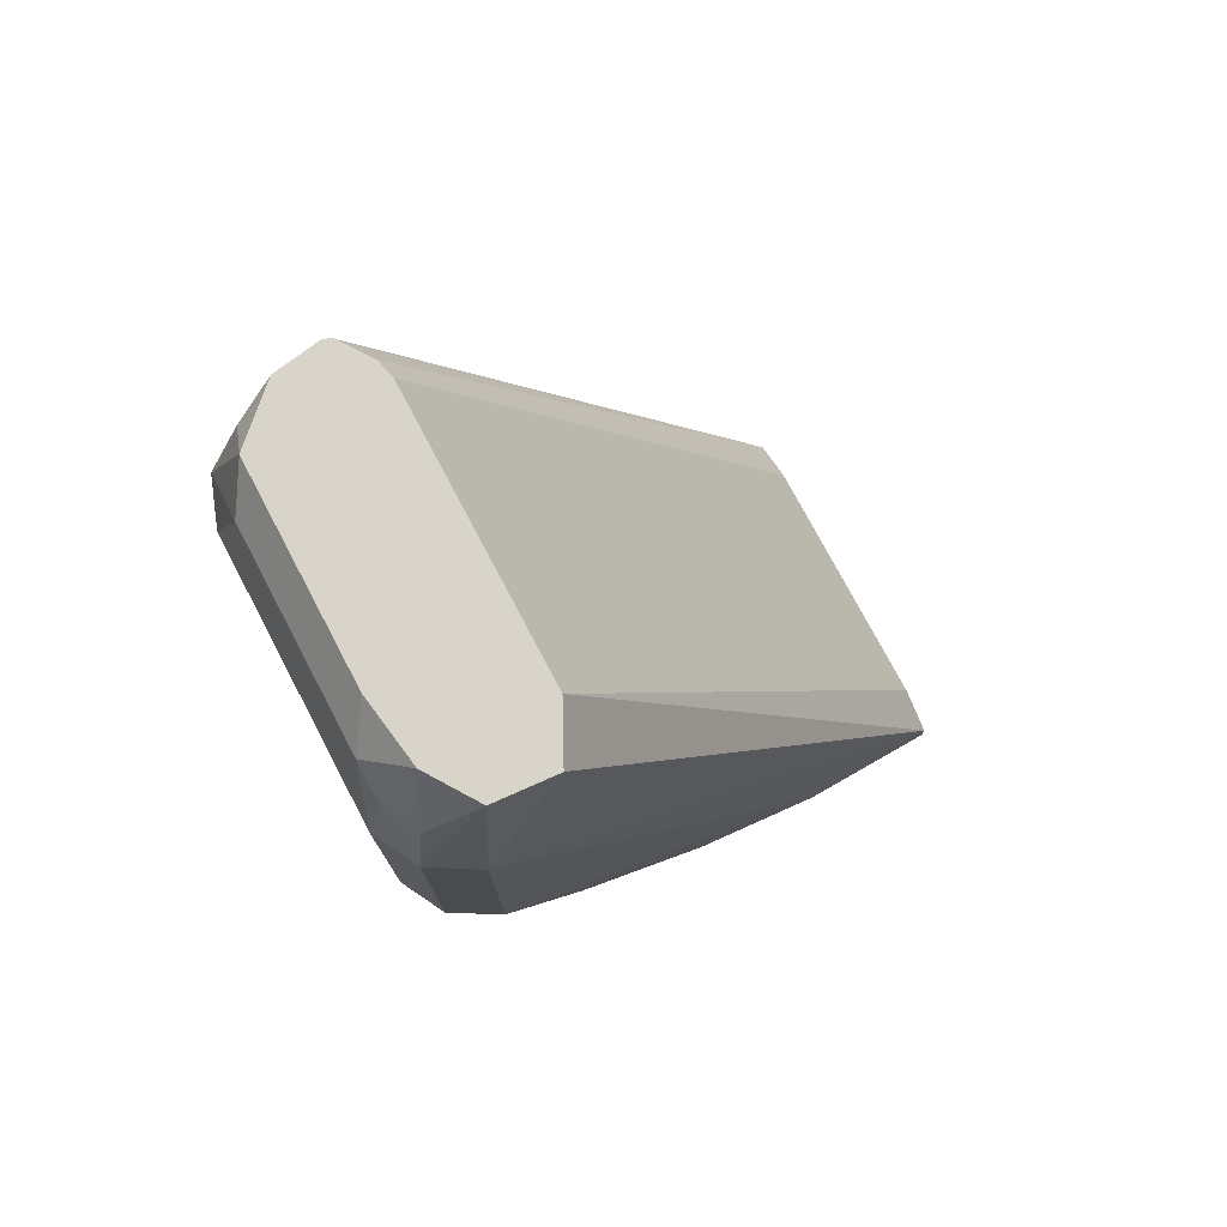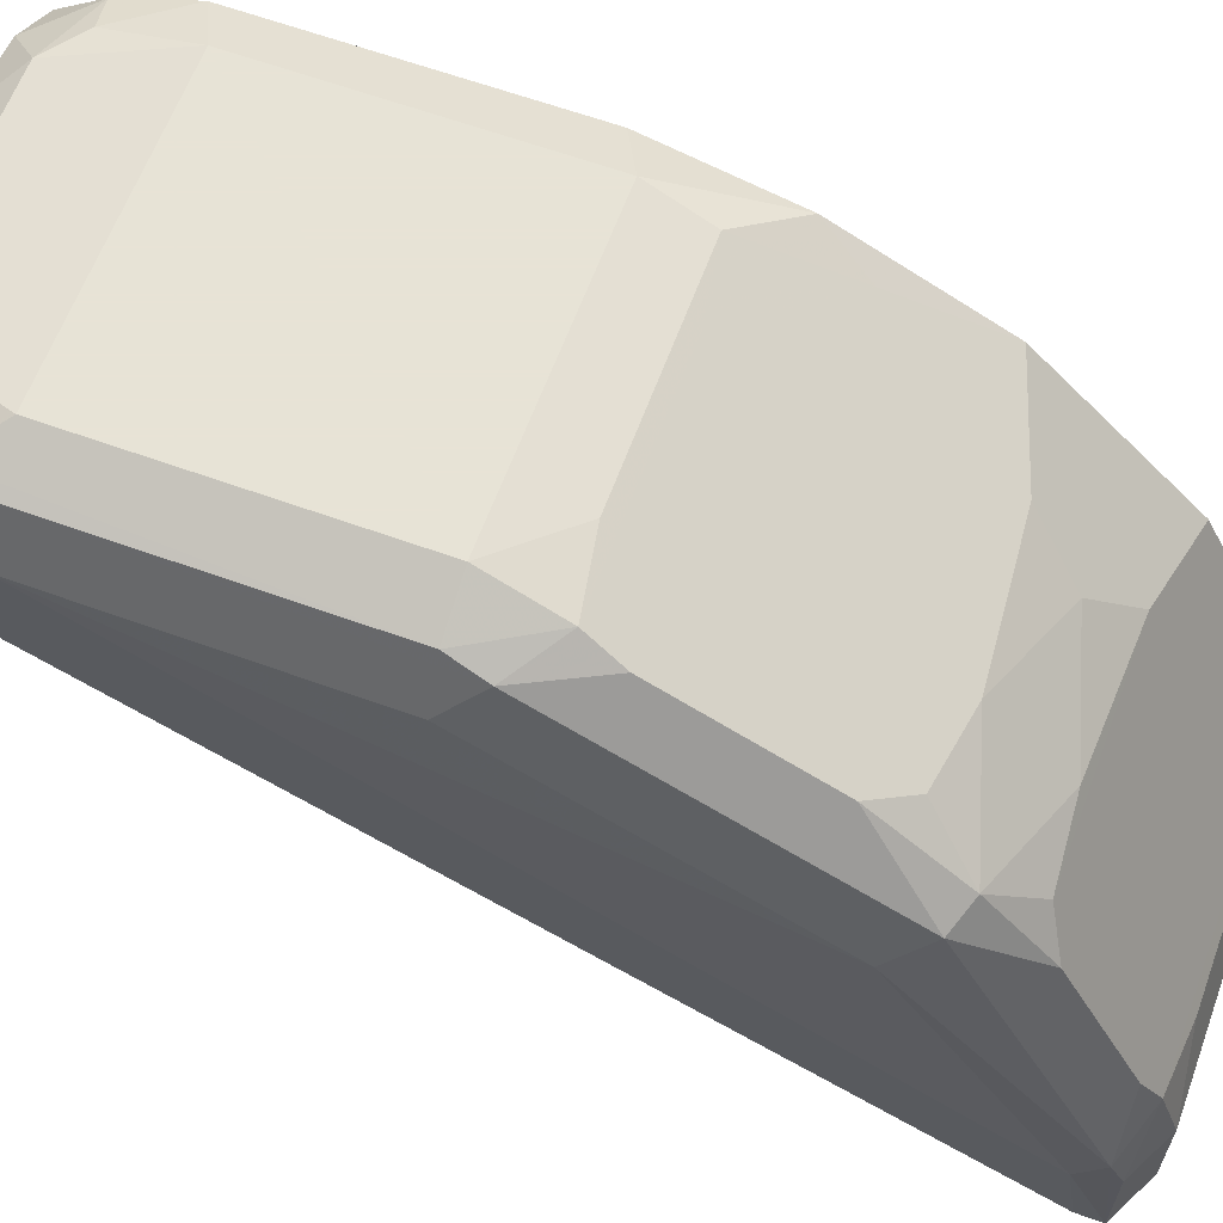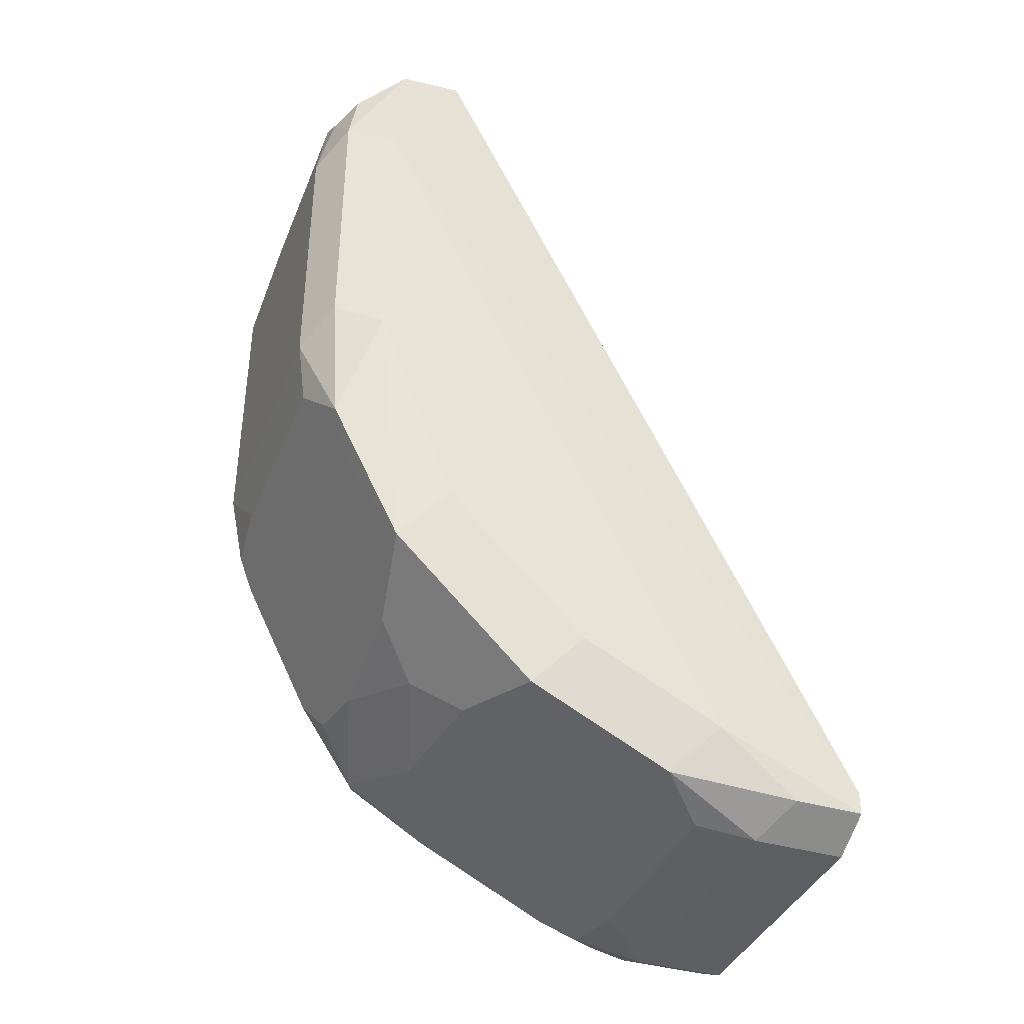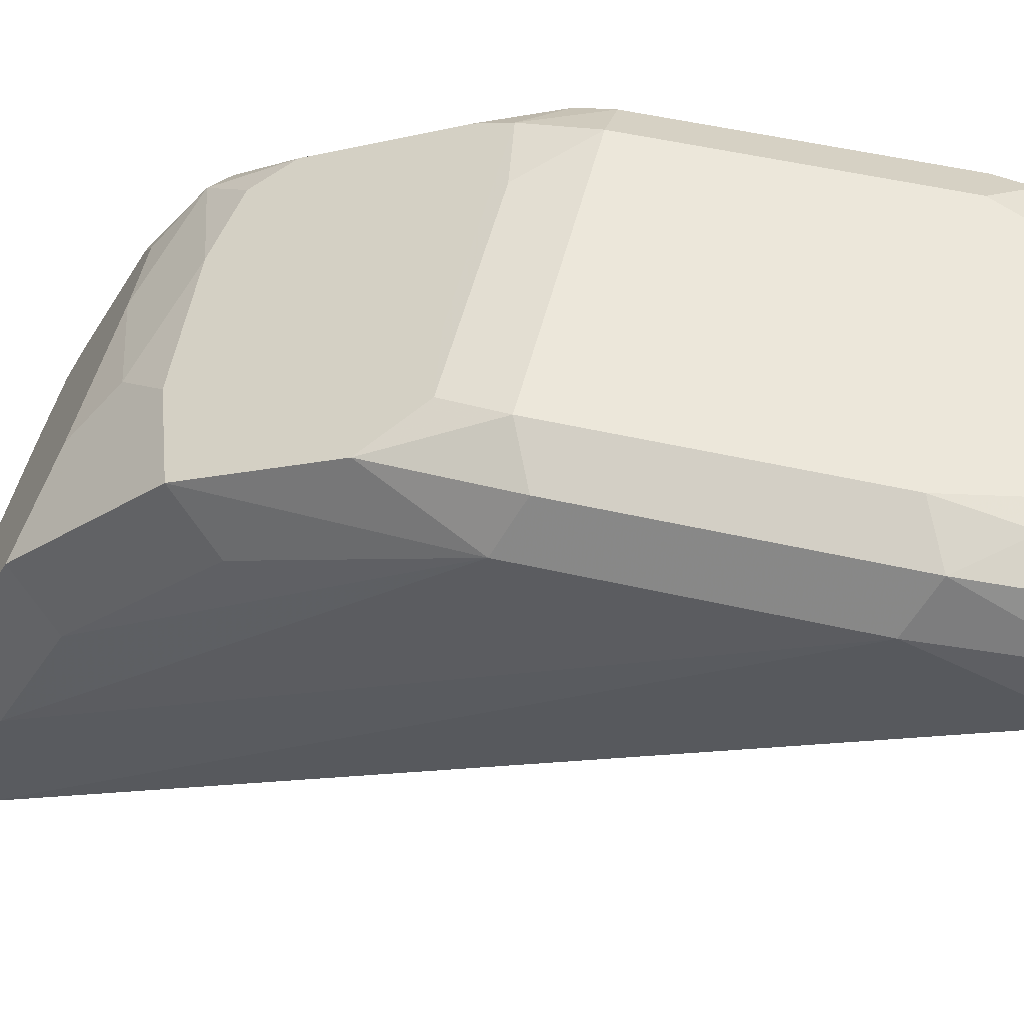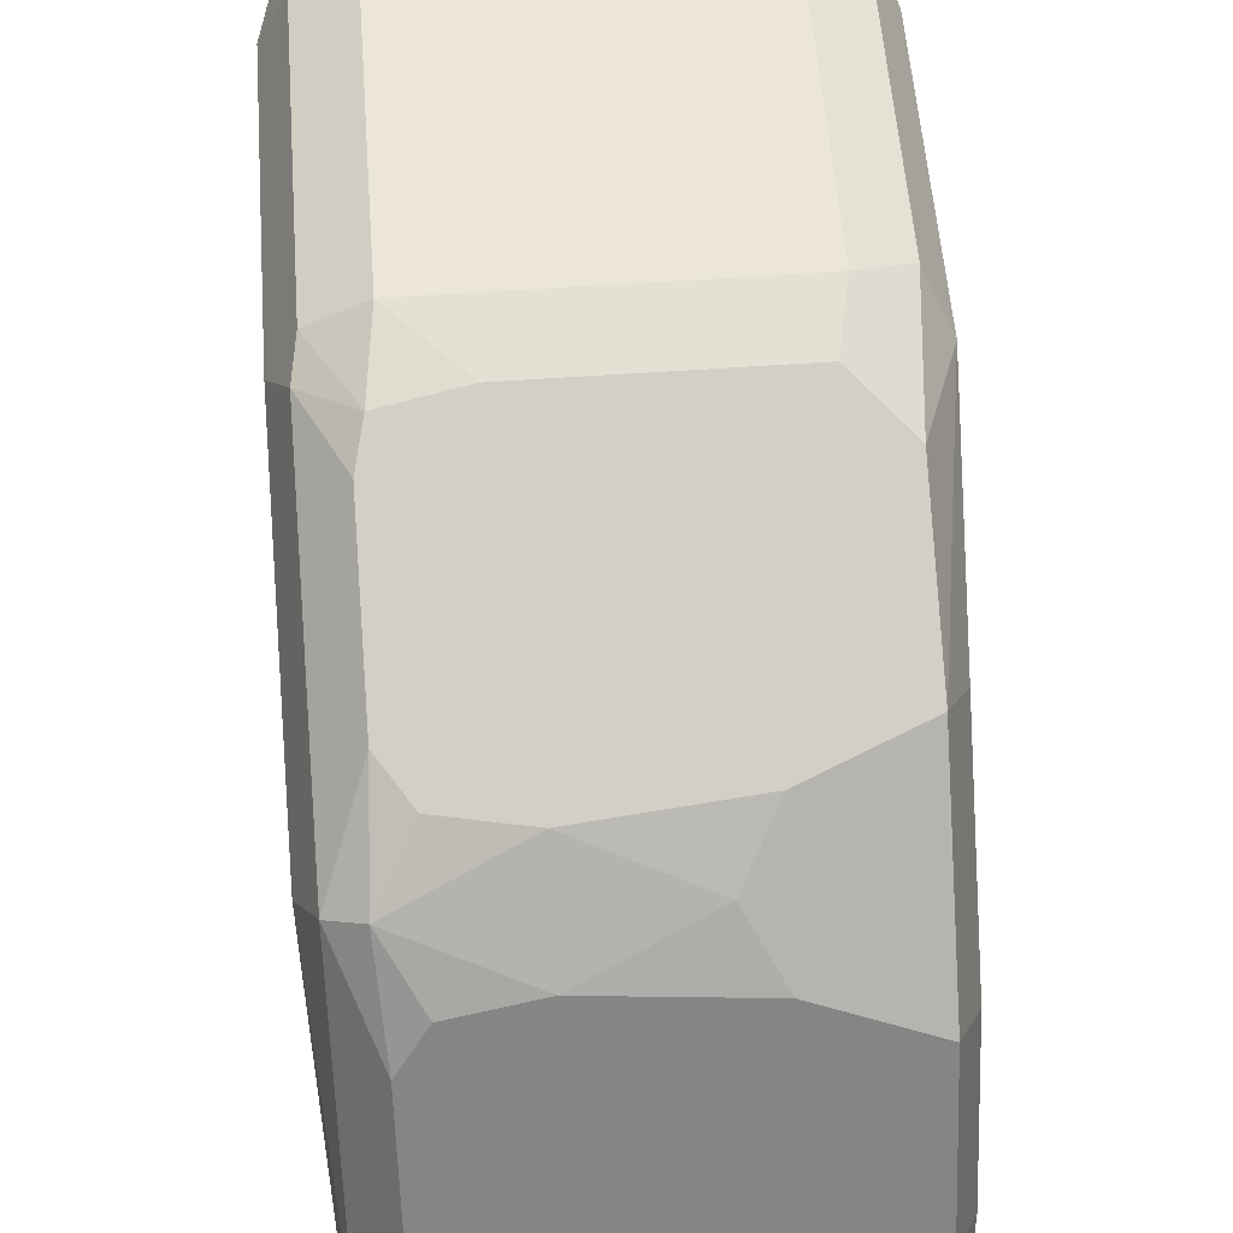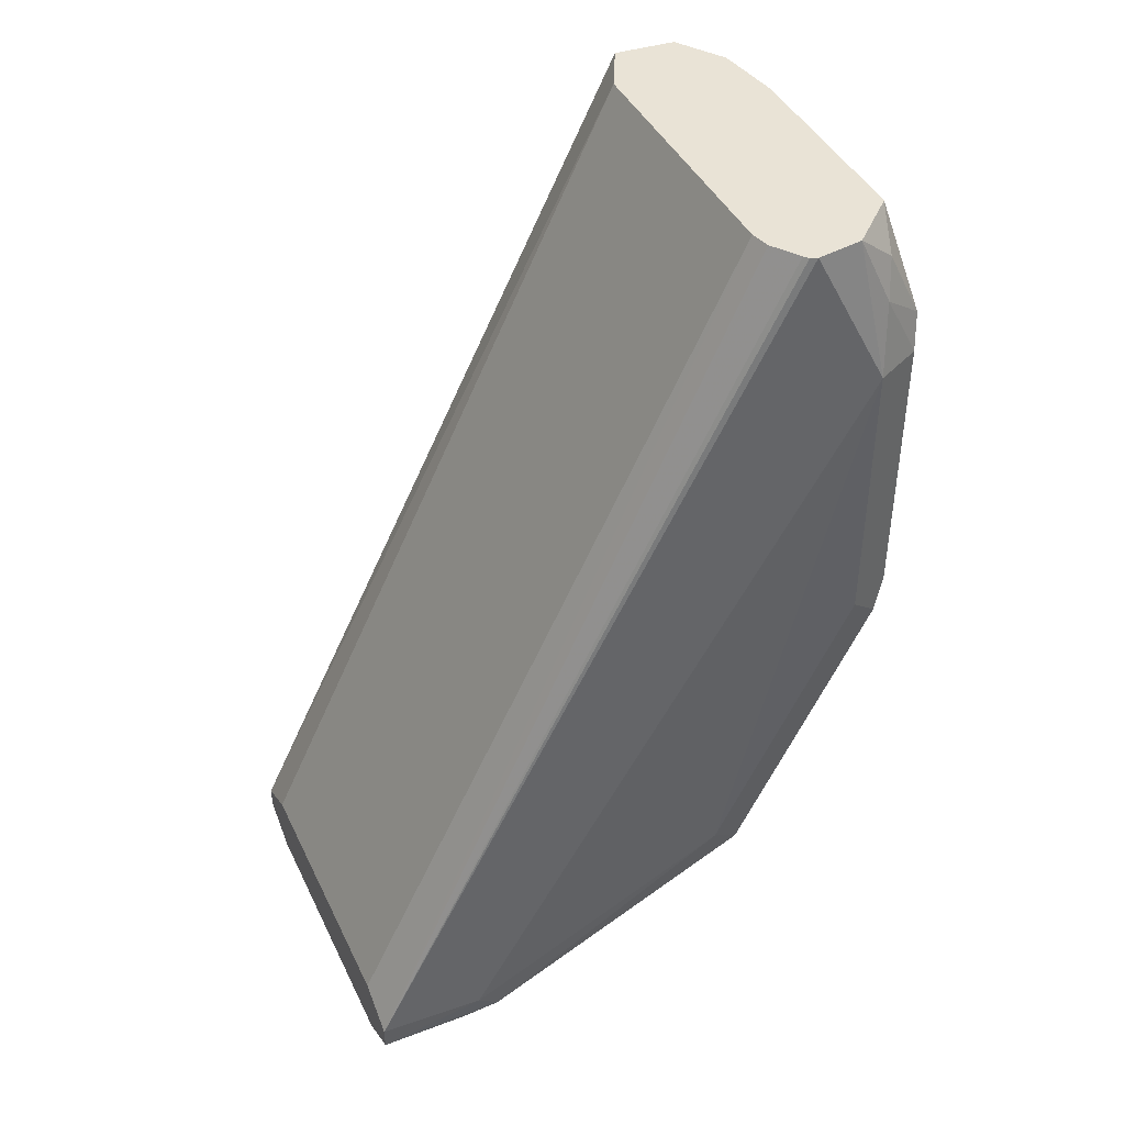
<metadata>
{"format":"obj","ext":"obj","renderer":"f3d","projection":"perspective","resolution":1024,"background":"white","views":[{"elev":75.6,"azim":62.2,"up":"+Y"},{"elev":62.6,"azim":-69.8,"up":"+Z"},{"elev":-38.6,"azim":69.4,"up":"+Y"},{"elev":52.0,"azim":103.9,"up":"+Z"},{"elev":55.2,"azim":-4.3,"up":"+Z"},{"elev":42.3,"azim":-114.3,"up":"+Y"}]}
</metadata>
<code>
v -0.03947 -0.454 0.7437
v 0.03947 -0.454 0.7437
v -0.05263 -0.4605 0.7437
v -0.03947 -0.2173 0.8587
v 0.05263 -0.4605 0.7437
v 0.03947 -0.2173 0.8587
v -0.05263 -0.4671 0.7437
v -0.05592 -0.4572 0.7731
v -0.05921 -0.2566 0.8882
v -0.0548 -0.2173 0.8685
v -0.05402 -0.2173 0.8665
v -0.05271 -0.2173 0.8653
v -0.04501 -0.2173 0.86
v 0.05592 -0.4507 0.7862
v 0.05263 -0.4671 0.7437
v 0.05426 -0.2173 0.866
v 0.05921 -0.2566 0.8882
v -0.05263 -0.4671 0.7698
v -0.05428 -0.4638 0.7797
v -0.03947 -0.4737 0.7437
v -0.05921 -0.4145 0.8487
v -0.05921 -0.3356 0.8882
v -0.05428 -0.3454 0.8981
v -0.05263 -0.2566 0.9014
v -0.05428 -0.2369 0.8907
v -0.05259 -0.2173 0.8818
v 0.05592 -0.4309 0.8257
v 0.04934 -0.4638 0.7994
v 0.05263 -0.4671 0.7632
v 0.05921 -0.3356 0.8882
v 0.05221 -0.4673 0.7437
v 0.05428 -0.2173 0.8662
v 0.05309 -0.2173 0.8835
v 0.05263 -0.25 0.9014
v -0.03947 -0.4737 0.7698
v -0.04194 -0.4688 0.7895
v -0.04441 -0.4638 0.7994
v -0.05428 -0.4441 0.8191
v 0.03947 -0.4737 0.7437
v -0.05428 -0.4244 0.8586
v -0.04441 -0.3651 0.8981
v -0.04194 -0.3553 0.903
v -0.05263 -0.3356 0.9014
v -0.04441 -0.4046 0.8783
v -0.04934 -0.2467 0.903
v -0.04934 -0.227 0.8931
v -0.03959 -0.2173 0.8956
v 0.05592 -0.3915 0.8652
v 0.04934 -0.4244 0.8586
v 0.04934 -0.4441 0.8389
v 0.01726 -0.4688 0.7895
v 0.03618 -0.4704 0.7862
v 0.03947 -0.4737 0.7698
v 0.04276 -0.4572 0.8126
v 0.05263 -0.329 0.9014
v 0.04934 -0.3651 0.8981
v 0.04934 -0.4046 0.8783
v 0.03947 -0.2173 0.8926
v 0.04934 -0.2319 0.8981
v 0.03947 -0.2344 0.903
v 0.03947 -0.2566 0.9079
v -0.02302 -0.4704 0.7862
v -0.04194 -0.449 0.829
v -0.04441 -0.4441 0.8389
v -0.04605 -0.4276 0.8619
v -0.02302 -0.352 0.9047
v -0.03947 -0.3356 0.9079
v -0.04194 -0.3948 0.8833
v -0.01644 -0.3783 0.8915
v 0.01726 -0.3553 0.903
v -0.037 -0.4145 0.8734
v -0.01644 -0.4178 0.8718
v -0.03947 -0.2566 0.9079
v -0.02961 -0.227 0.903
v -0.03936 -0.2173 0.8957
v 0.0222 -0.4392 0.8487
v 0.0222 -0.4589 0.8093
v 0.03947 -0.3356 0.9079
v 0.03618 -0.352 0.9047
v 0.04276 -0.3783 0.8915
v 0.0222 -0.4145 0.8734
v 0.01985 -0.2173 0.8957
v 0.02961 -0.227 0.903
v -0.037 -0.4392 0.8487
v -0.01644 -0.4375 0.852
v 0.01316 -0.4276 0.8619
f 36 84 63
f 41 68 42
f 37 64 40
f 37 40 38
f 40 64 65
f 40 65 44
f 41 44 68
f 44 71 72
f 42 80 70
f 42 67 43
f 42 68 69
f 42 69 80
f 42 70 79
f 42 79 66
f 43 67 45
f 36 76 84
f 44 65 71
f 42 66 67
f 36 77 76
f 34 60 61
f 36 52 51
f 28 54 51
f 44 72 69
f 29 53 31
f 30 55 56
f 30 56 57
f 30 57 48
f 31 53 39
f 33 58 59
f 36 51 77
f 33 59 34
f 34 61 78
f 34 78 55
f 35 53 52
f 35 52 62
f 35 62 36
f 36 63 64
f 36 64 37
f 36 62 52
f 34 59 60
f 44 69 68
f 61 67 78
f 45 74 75
f 63 84 64
f 64 84 65
f 65 84 85
f 65 85 72
f 65 72 71
f 66 79 78
f 66 78 67
f 69 72 80
f 70 80 79
f 72 85 86
f 72 86 81
f 74 83 82
f 74 82 75
f 76 81 86
f 76 86 85
f 76 85 84
f 28 50 54
f 61 73 67
f 61 74 73
f 61 83 74
f 60 83 61
f 45 75 47
f 45 47 46
f 45 67 73
f 49 57 76
f 49 76 50
f 50 76 54
f 51 54 77
f 54 76 77
f 45 73 74
f 55 78 56
f 56 79 80
f 56 80 57
f 57 80 72
f 57 72 81
f 57 81 76
f 58 82 83
f 58 83 59
f 59 83 60
f 56 78 79
f 28 53 29
f 7 20 35
f 28 51 52
f 4 10 26
f 4 26 47
f 4 47 75
f 4 75 82
f 4 82 58
f 4 58 33
f 4 33 32
f 4 32 16
f 4 16 6
f 5 14 15
f 5 6 16
f 5 16 17
f 5 17 14
f 7 18 19
f 7 19 8
f 7 35 18
f 8 19 21
f 4 11 10
f 8 21 9
f 4 12 11
f 3 13 4
f 28 52 53
f 1 2 5
f 1 5 15
f 1 15 31
f 1 31 39
f 1 39 20
f 1 20 7
f 1 7 3
f 1 3 4
f 1 4 6
f 1 6 2
f 3 7 8
f 3 8 9
f 3 9 10
f 3 10 11
f 3 11 12
f 3 12 13
f 4 13 12
f 9 22 23
f 2 6 5
f 9 24 25
f 21 40 23
f 21 23 22
f 23 41 42
f 23 42 43
f 23 43 24
f 23 40 44
f 23 44 41
f 24 45 25
f 24 43 45
f 25 45 46
f 26 46 47
f 27 48 57
f 27 57 49
f 27 49 50
f 27 50 28
f 9 23 24
f 27 30 48
f 21 38 40
f 20 53 35
f 25 46 26
f 19 38 21
f 9 26 10
f 9 25 26
f 20 39 53
f 9 21 22
f 14 27 28
f 14 29 15
f 14 17 30
f 14 30 27
f 15 29 31
f 14 28 29
f 17 32 33
f 19 37 38
f 17 33 34
f 17 34 55
f 17 55 30
f 18 35 36
f 16 32 17
f 19 36 37
f 18 36 19

</code>
